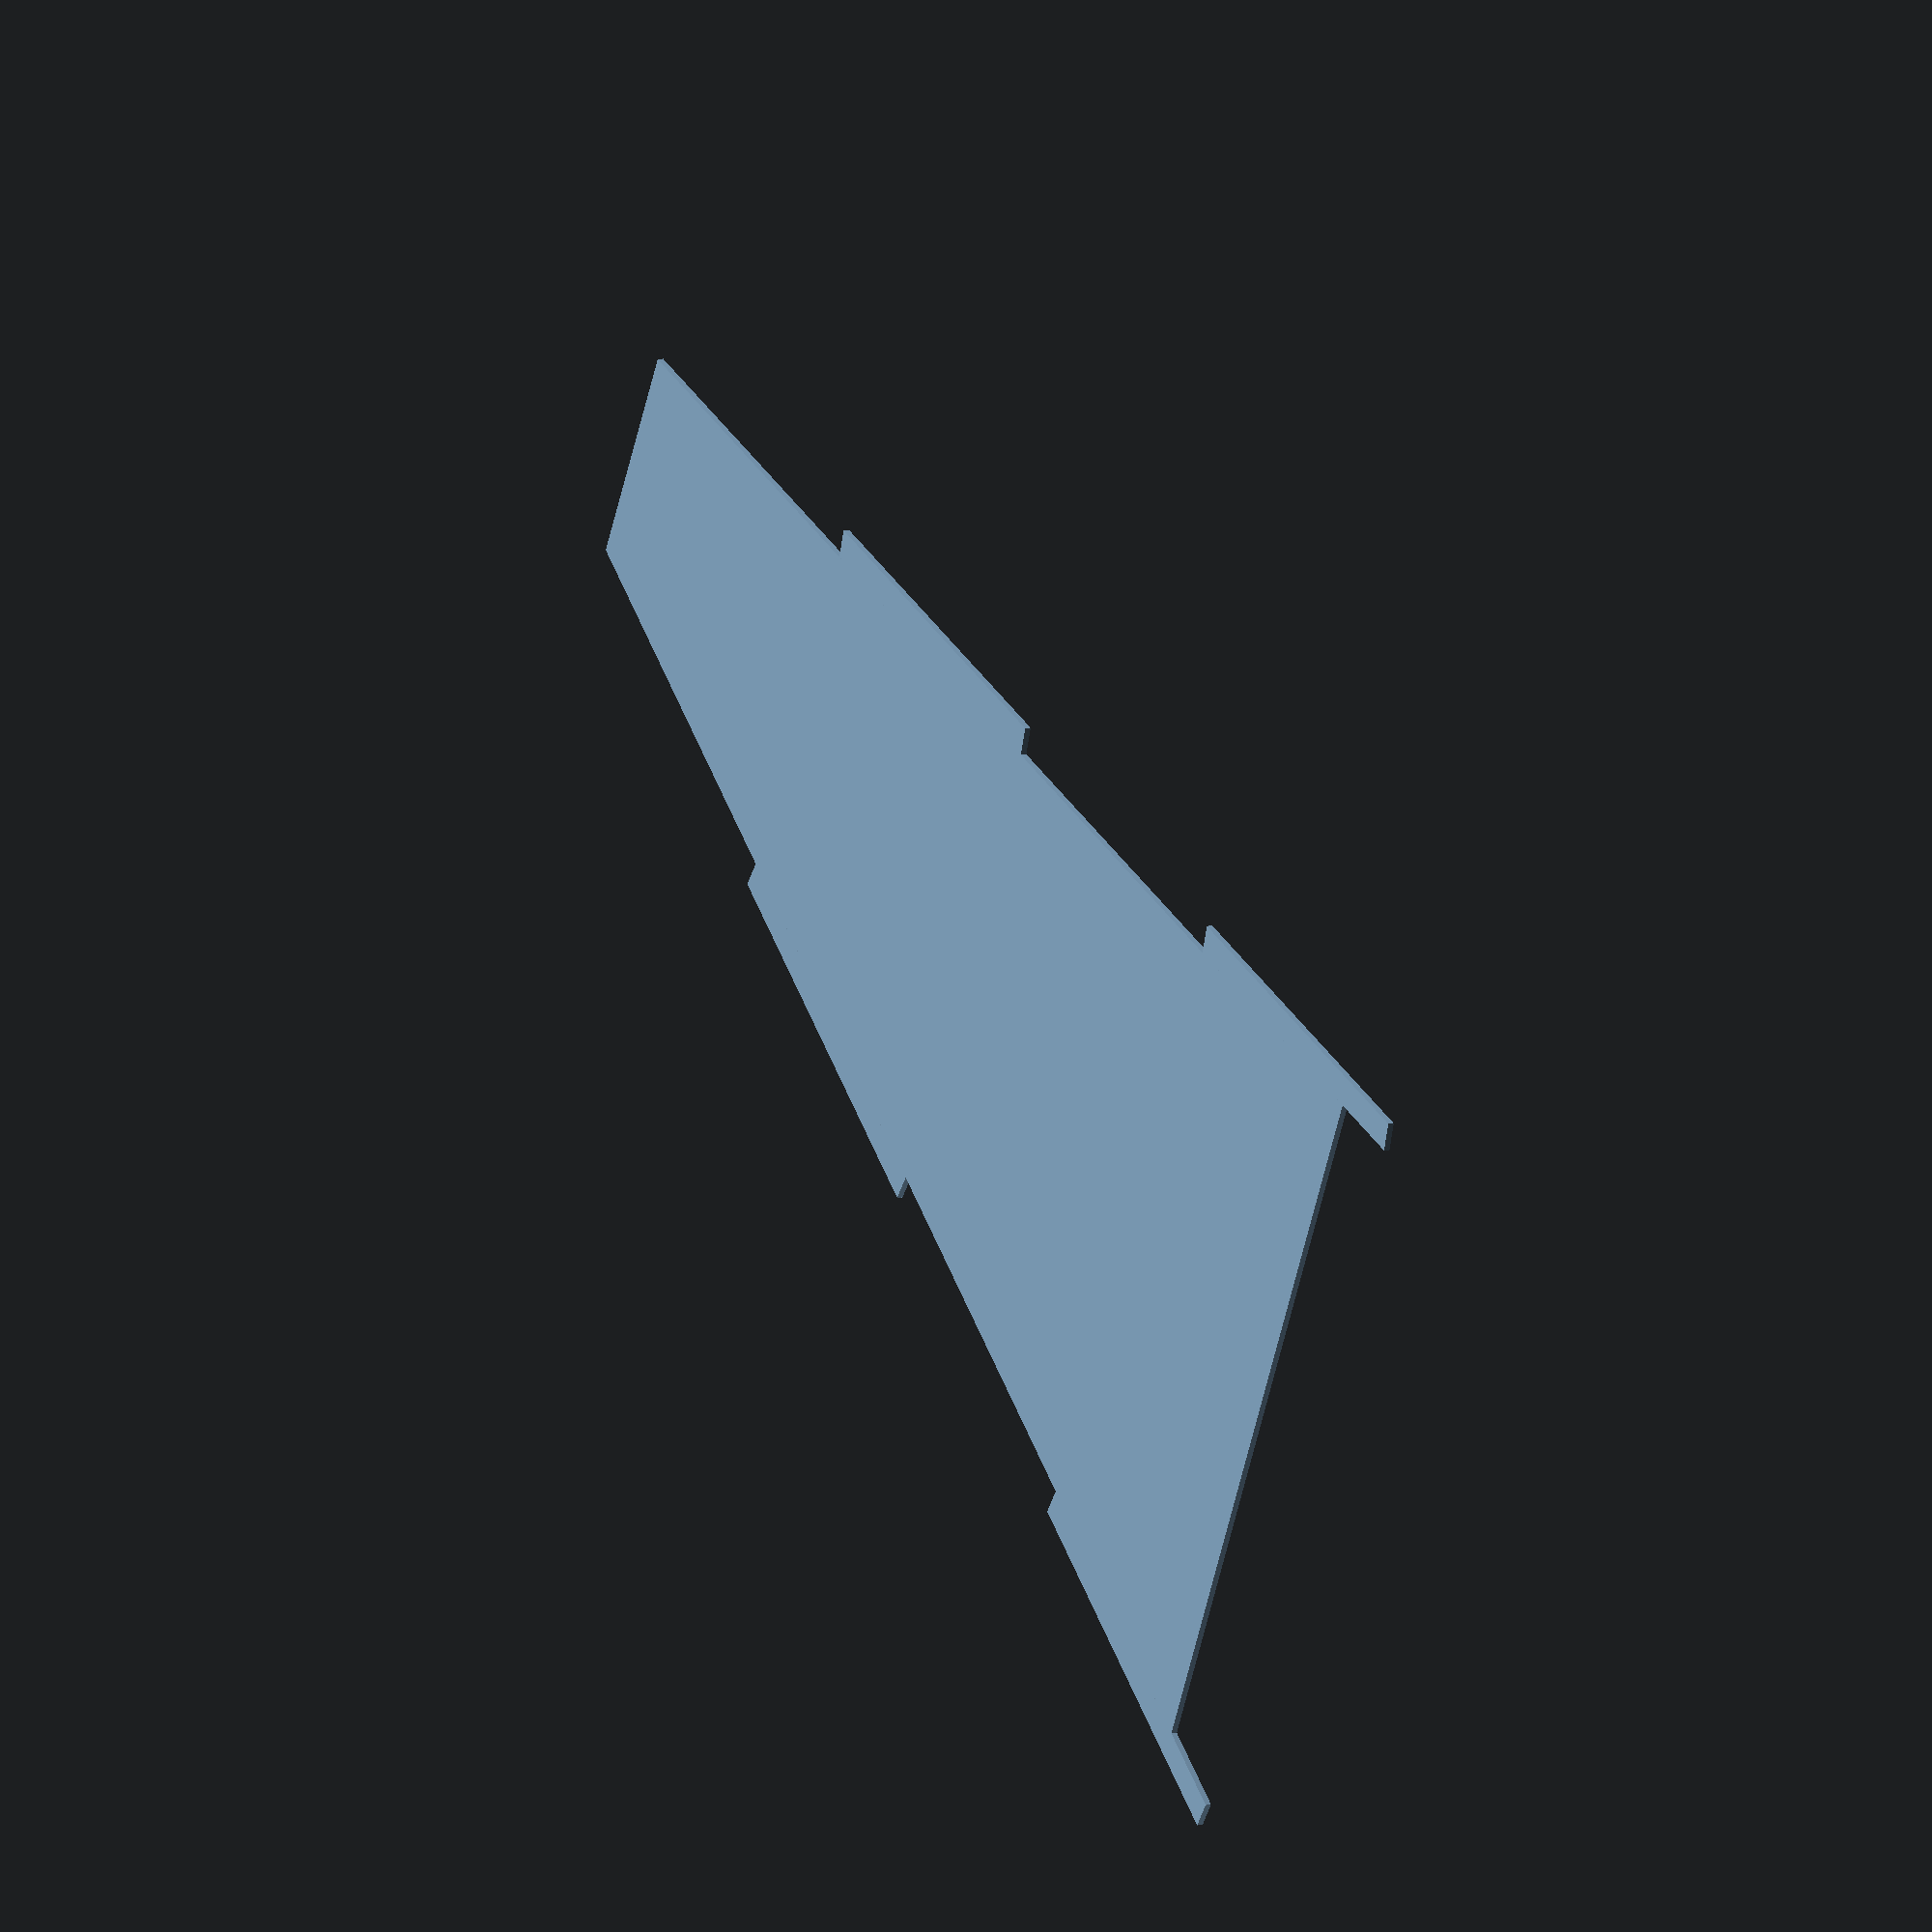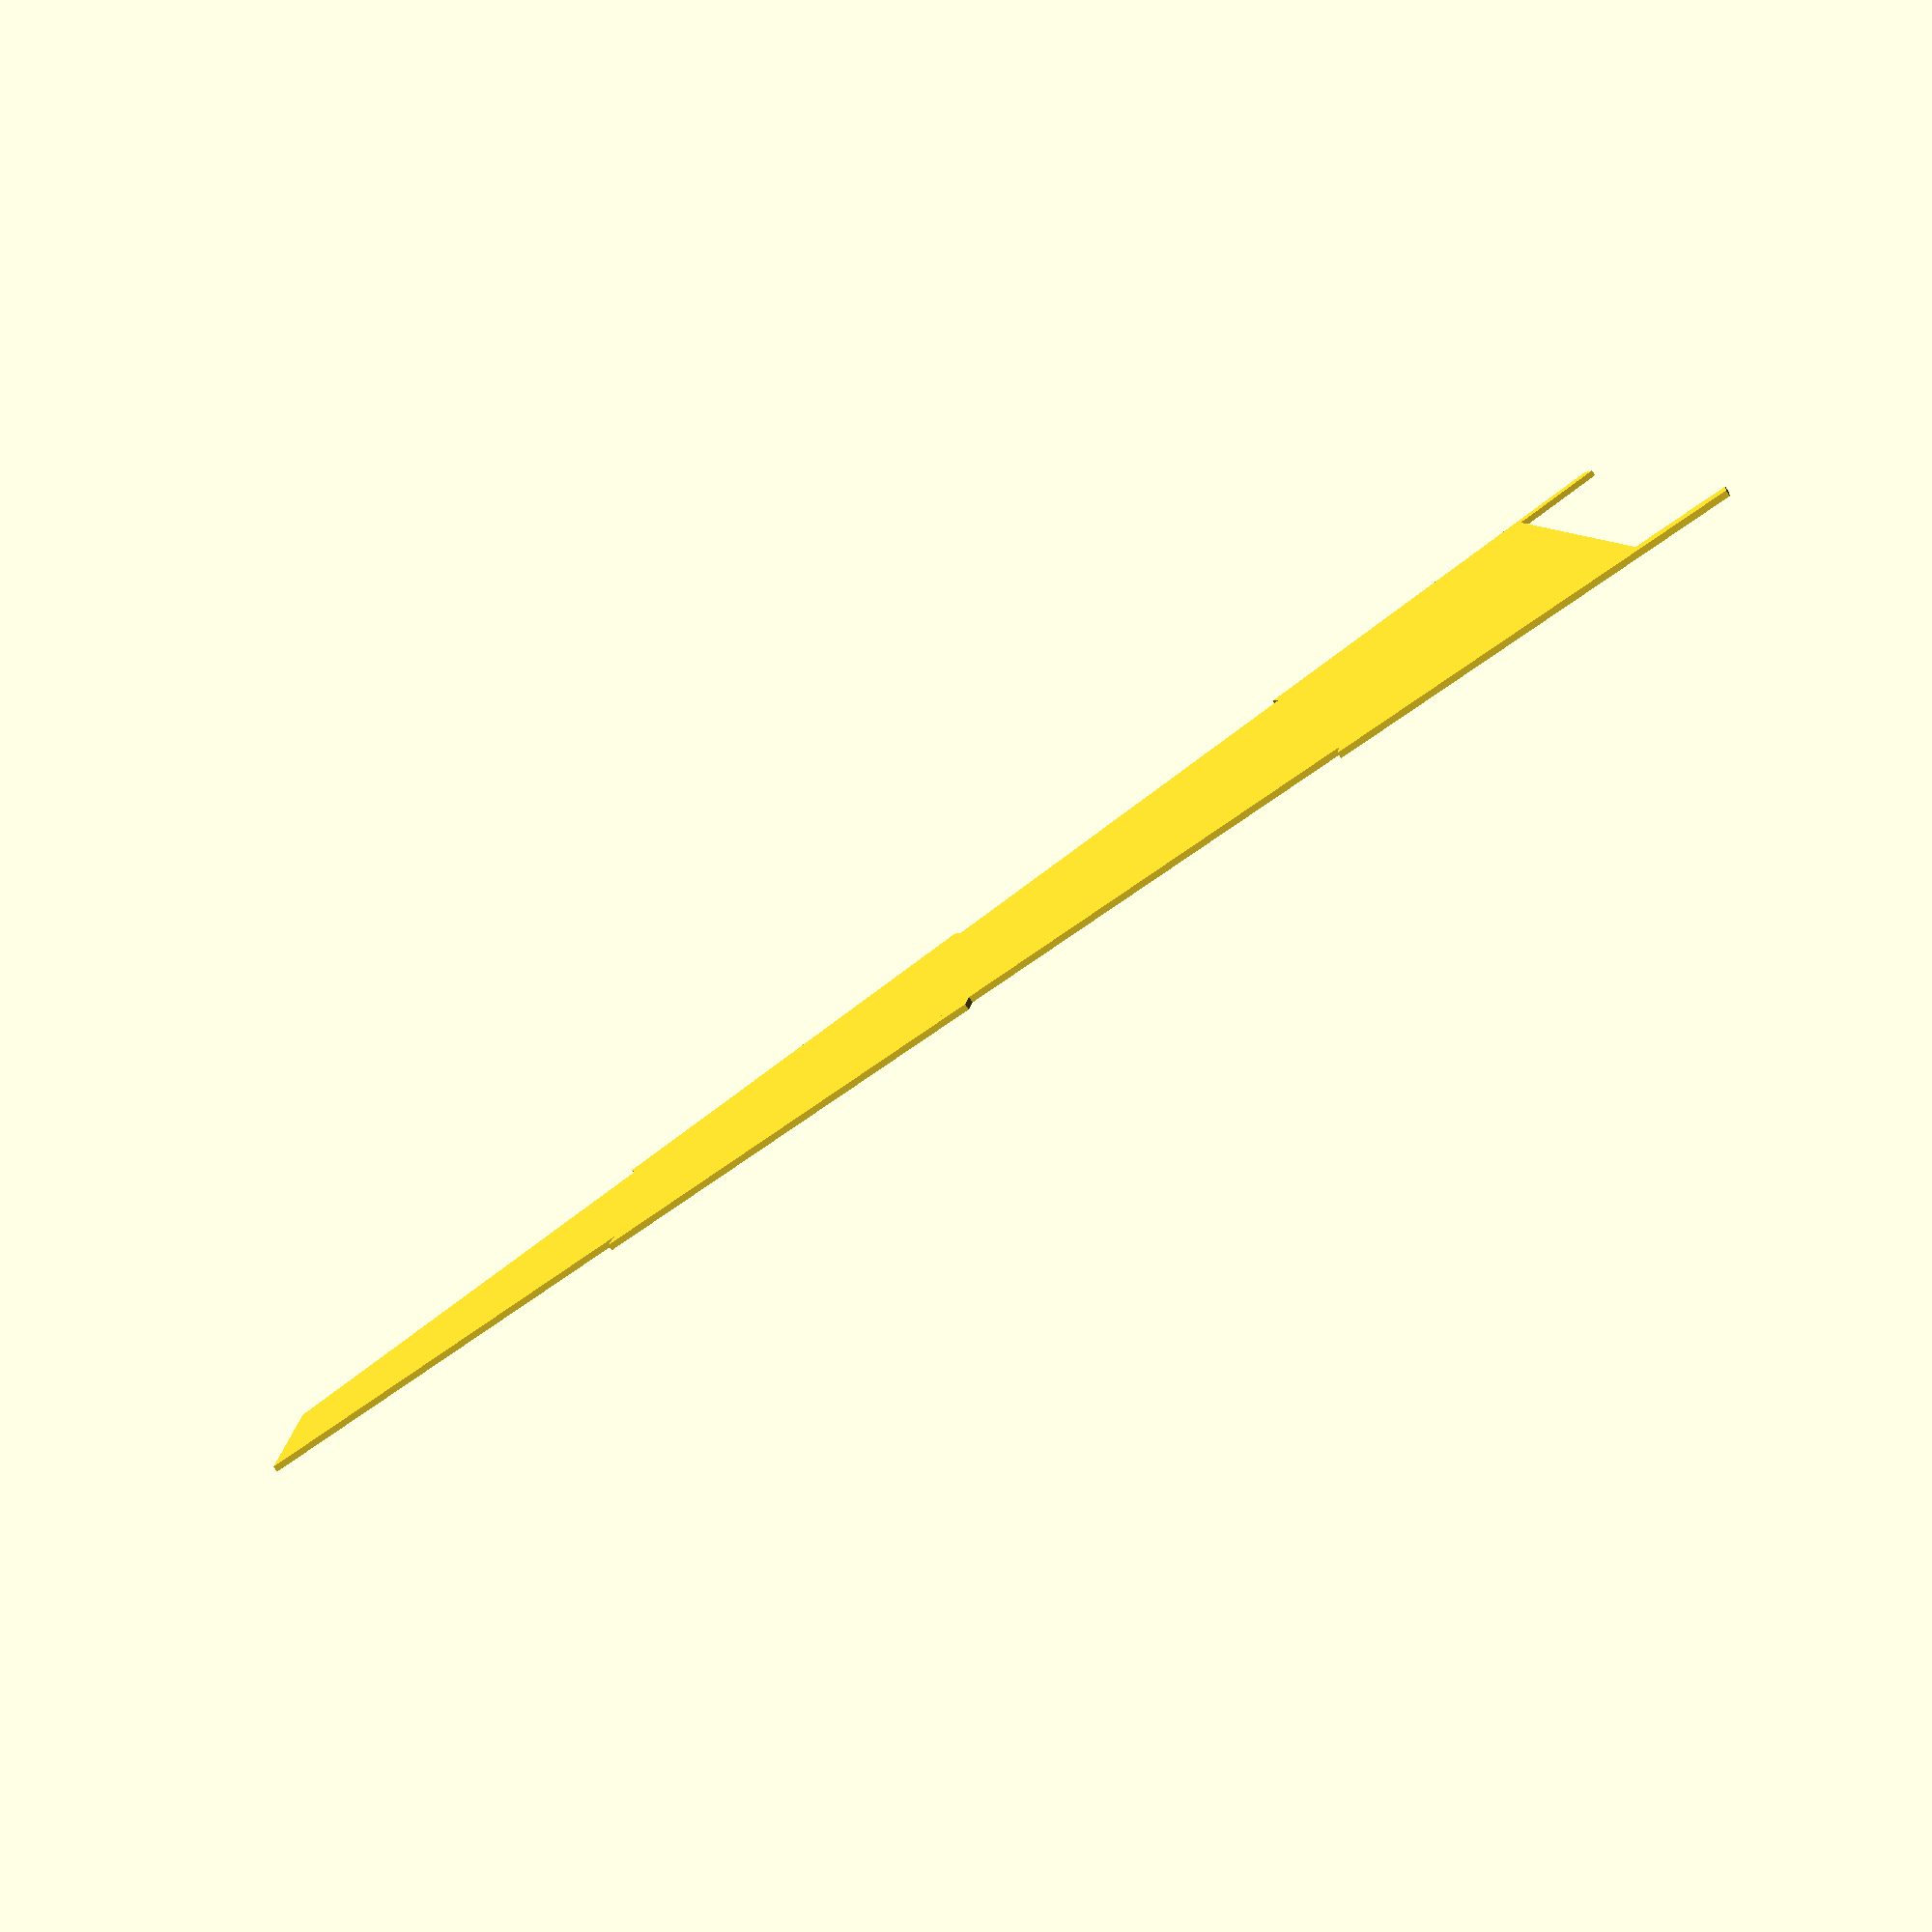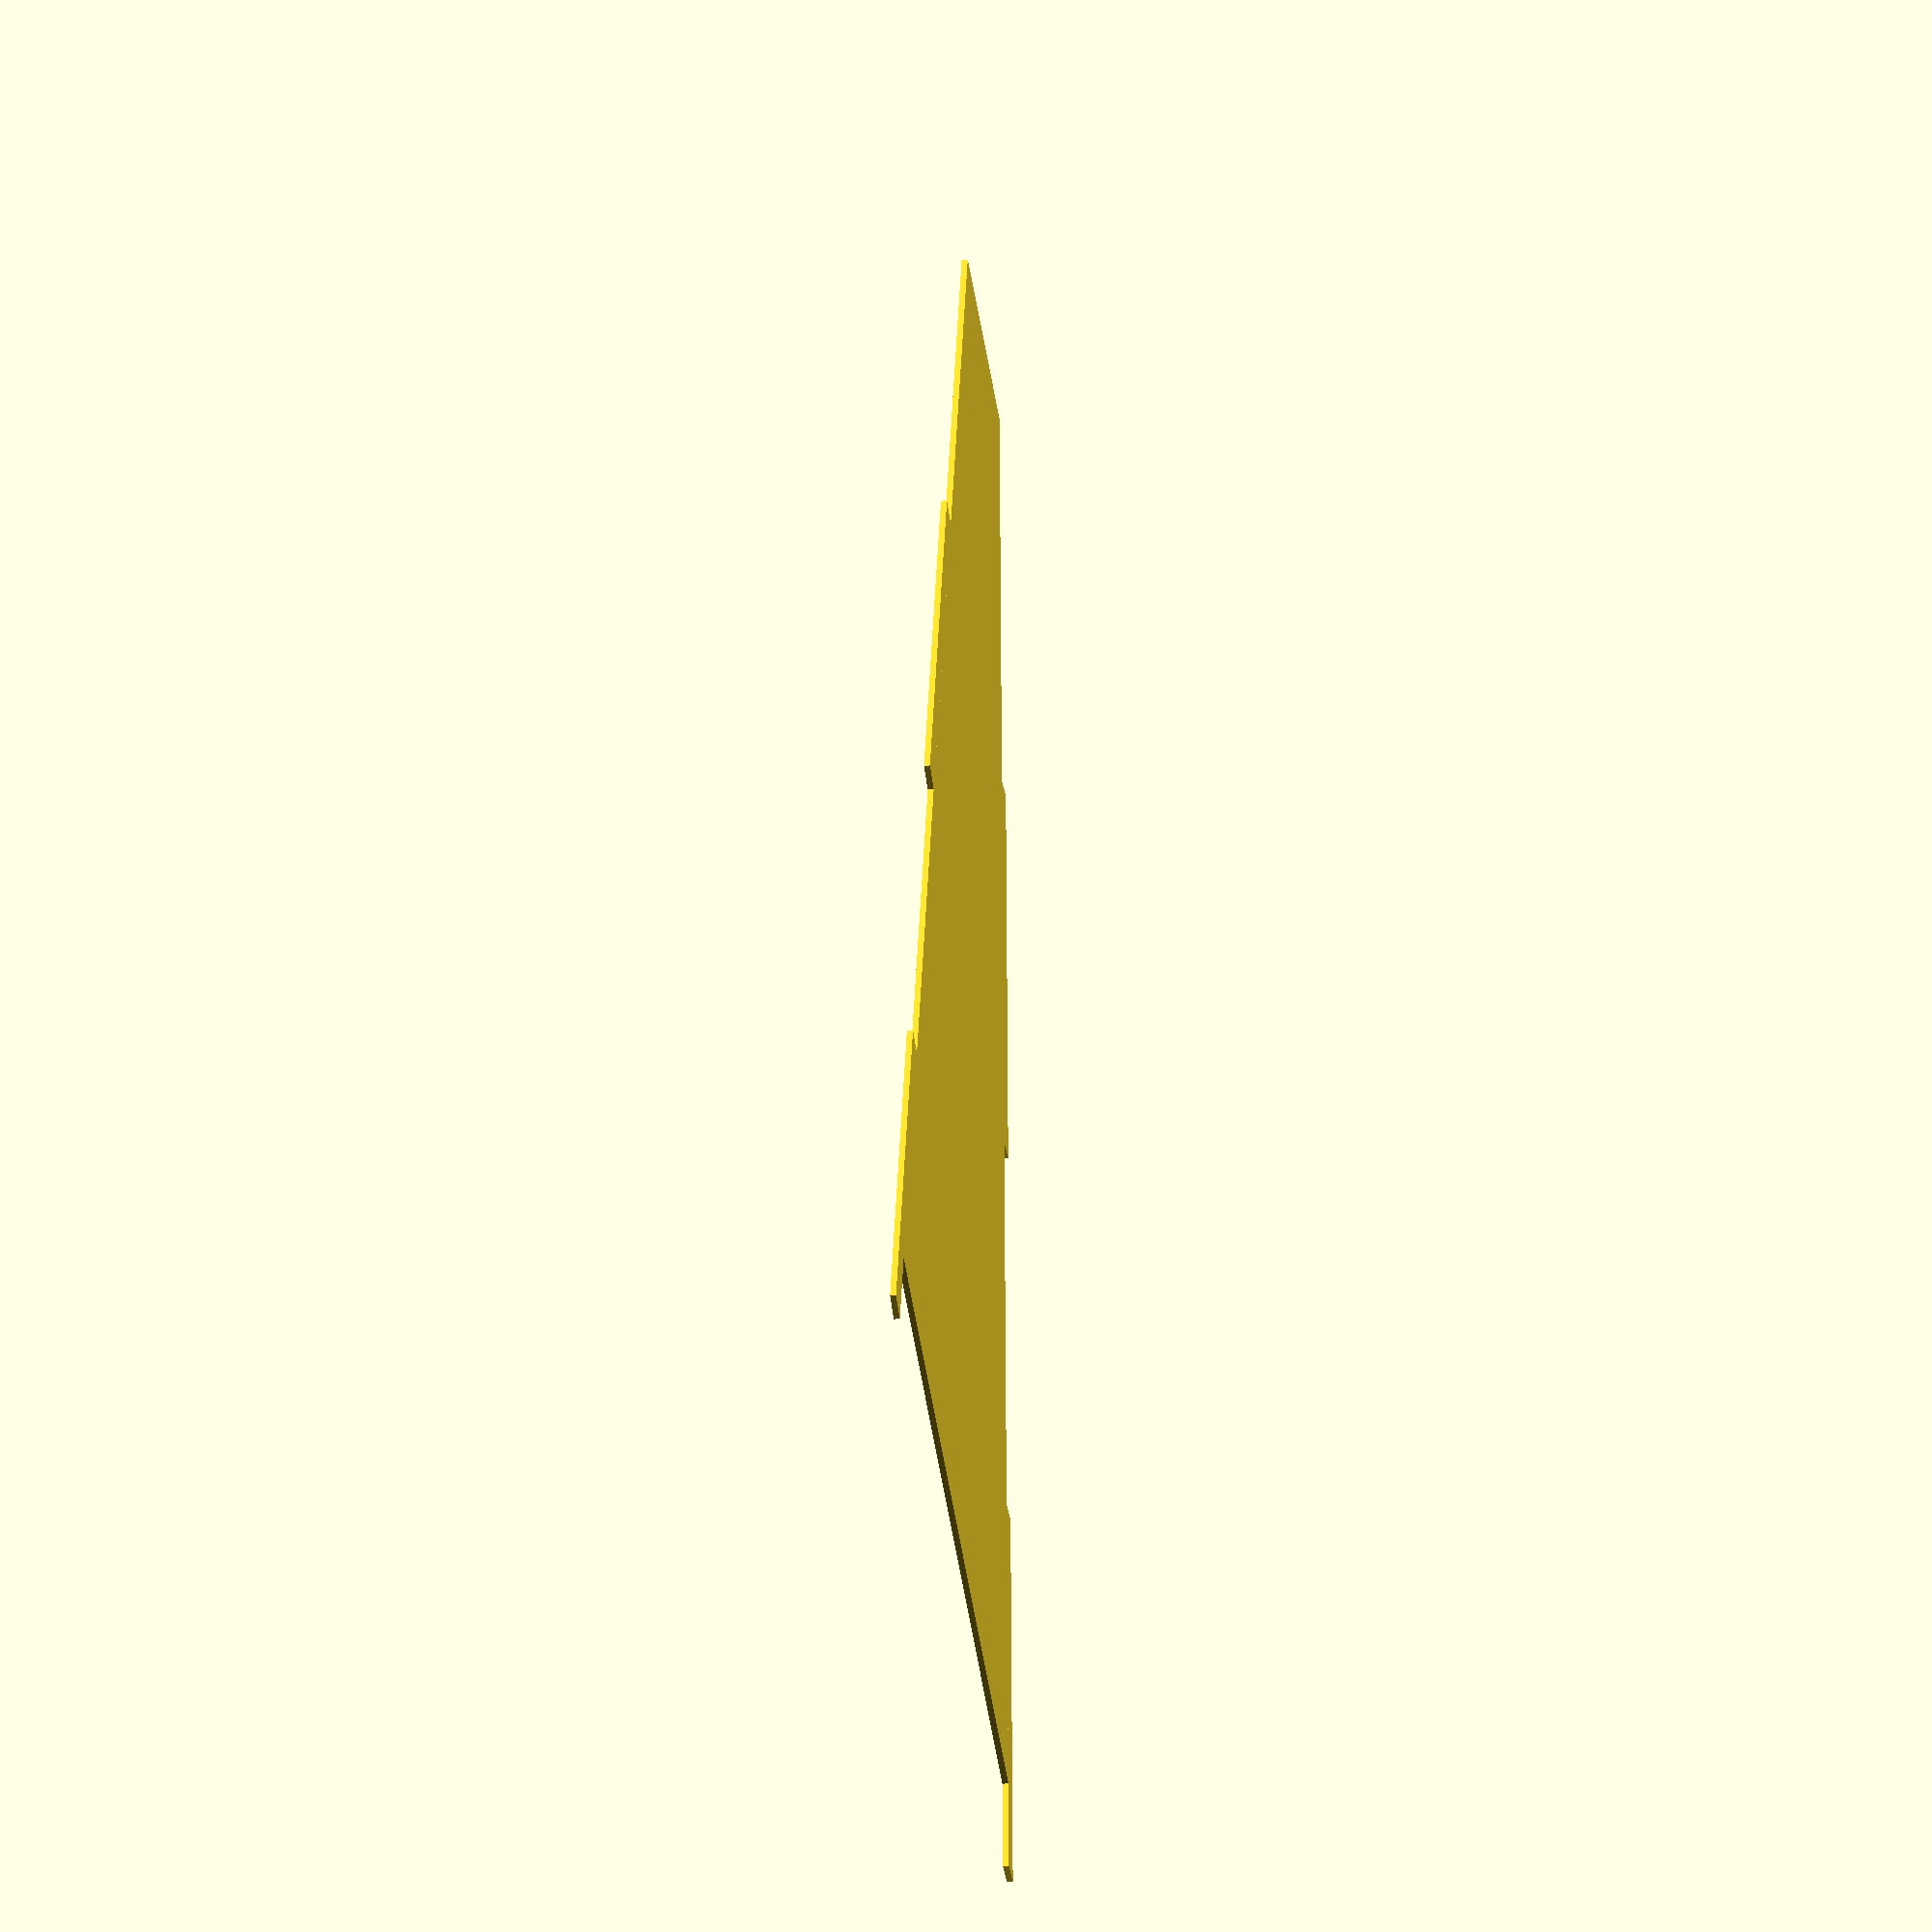
<openscad>
angle = 10;
height = 260;
width = 40;
upper = 1;
tooth_depth = 5;
tooth_count = 2;
tooth_width = 70;

// w=depth of teeth
module teeth(n, d, w) {
	for(i = [0:n-1]) {
		translate([0,i*2*w]) {
			square([d,w]);
		}		
	}
}

module trap(w, h, a) {
	offset = h*tan(a);	
	polygon([[0,0],[w,0],[w+offset,h],[-offset,h]], convexity=10);
}

difference() {
	translate([-width/2, 0]) trap(width, height, angle);
}

// right
//rotate(-angle) 
translate([width/2-0.01, 0])  
rotate(-angle) 
translate([0, tooth_width])
{
	teeth(tooth_count, tooth_depth, tooth_width);
}

// left
translate([-width/2+0.01, 0])
mirror([width/2, 0, 0])
rotate(-angle) 
translate([0, tooth_width])
{
	teeth(tooth_count, tooth_depth, tooth_width);
}

// top
translate([40, height]) rotate(90) {
	//teeth(2, tooth_depth);
}

</openscad>
<views>
elev=169.4 azim=298.4 roll=116.8 proj=o view=solid
elev=82.5 azim=88.8 roll=35.3 proj=p view=solid
elev=213.9 azim=352.4 roll=82.4 proj=o view=wireframe
</views>
